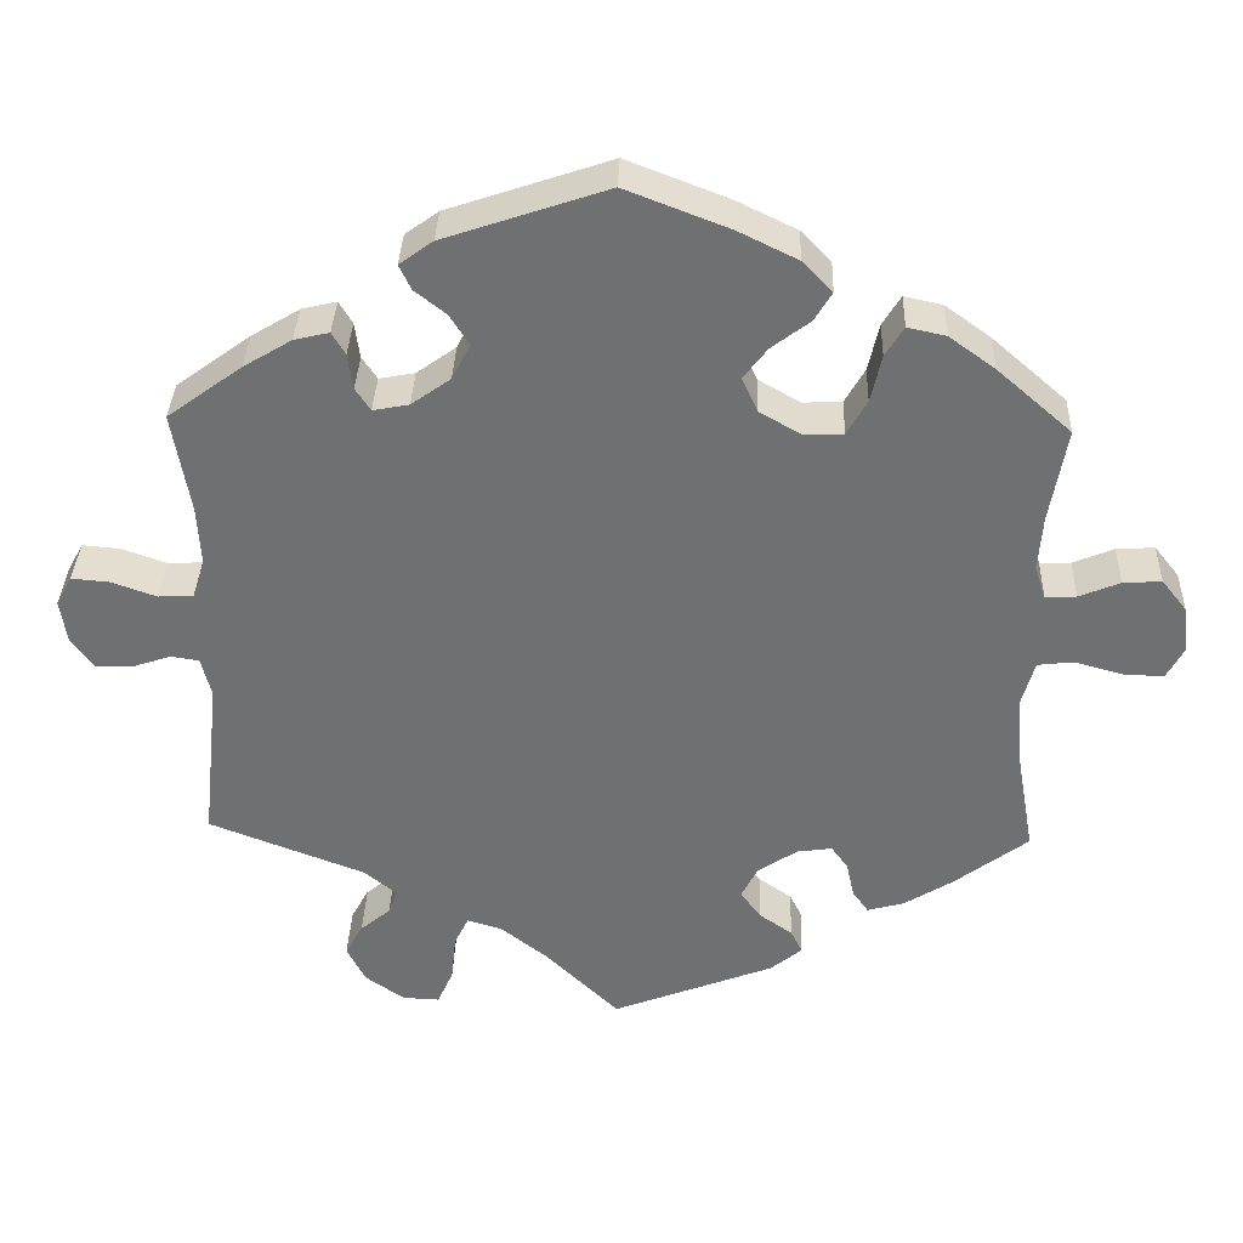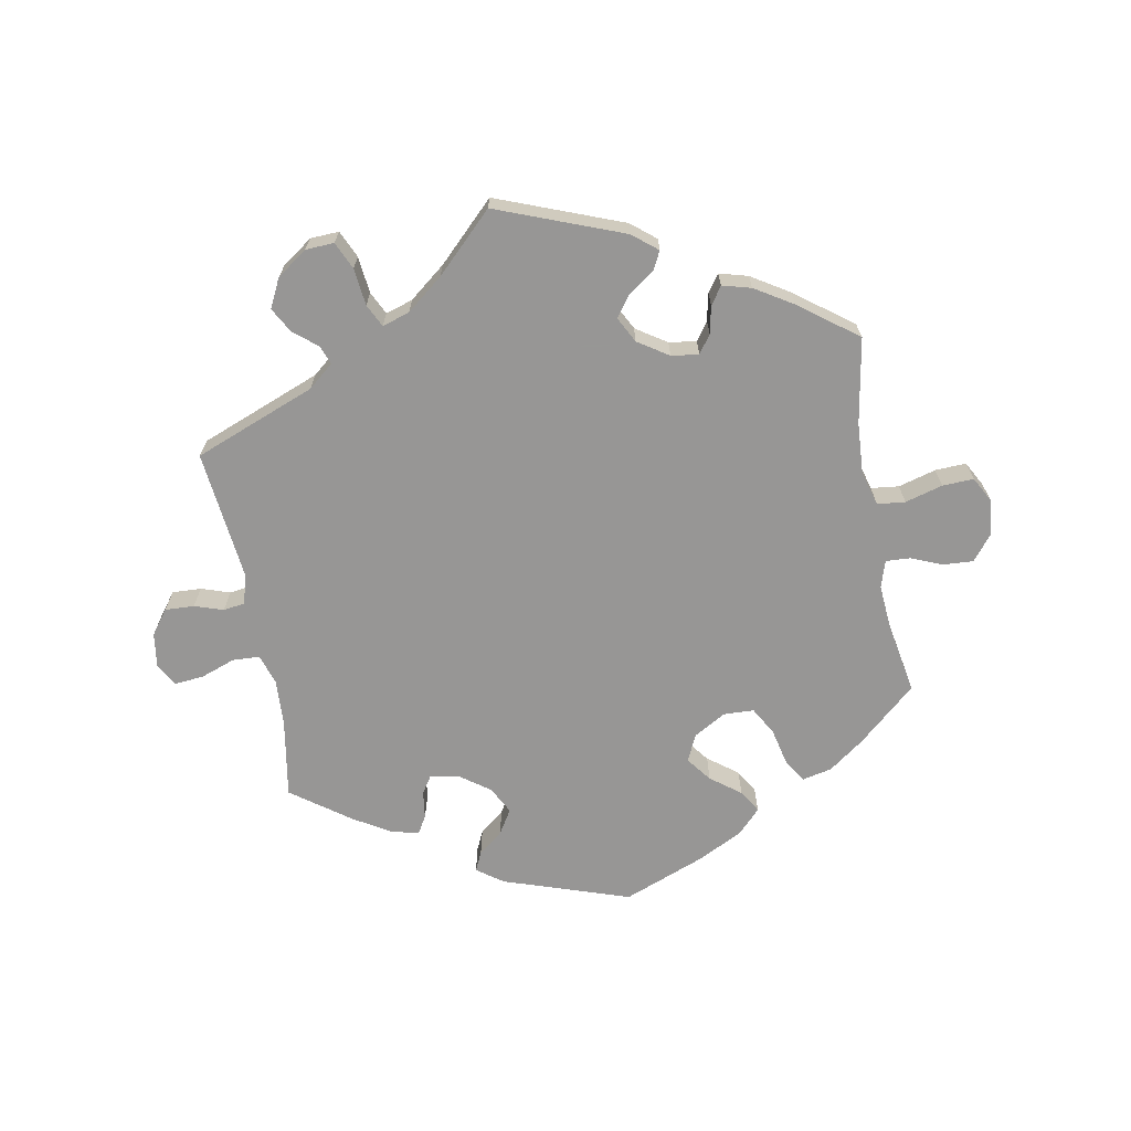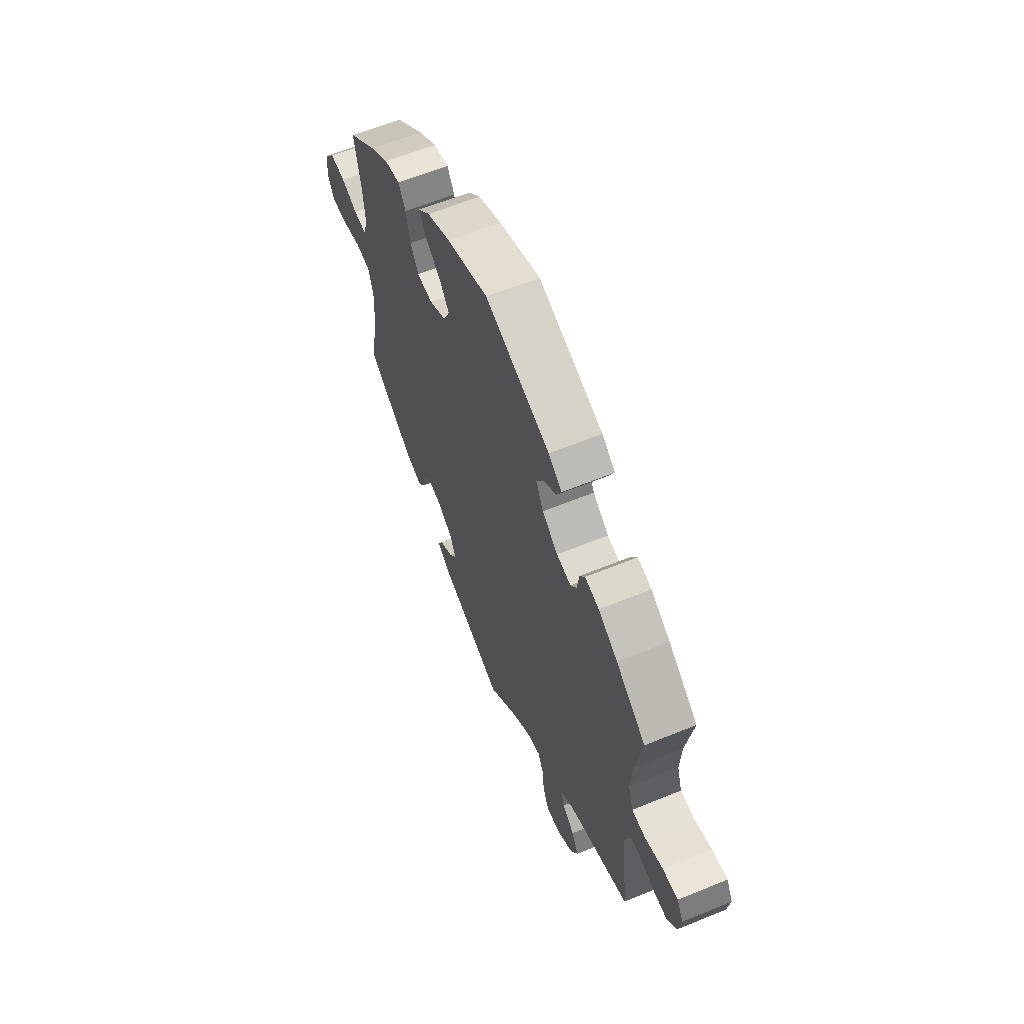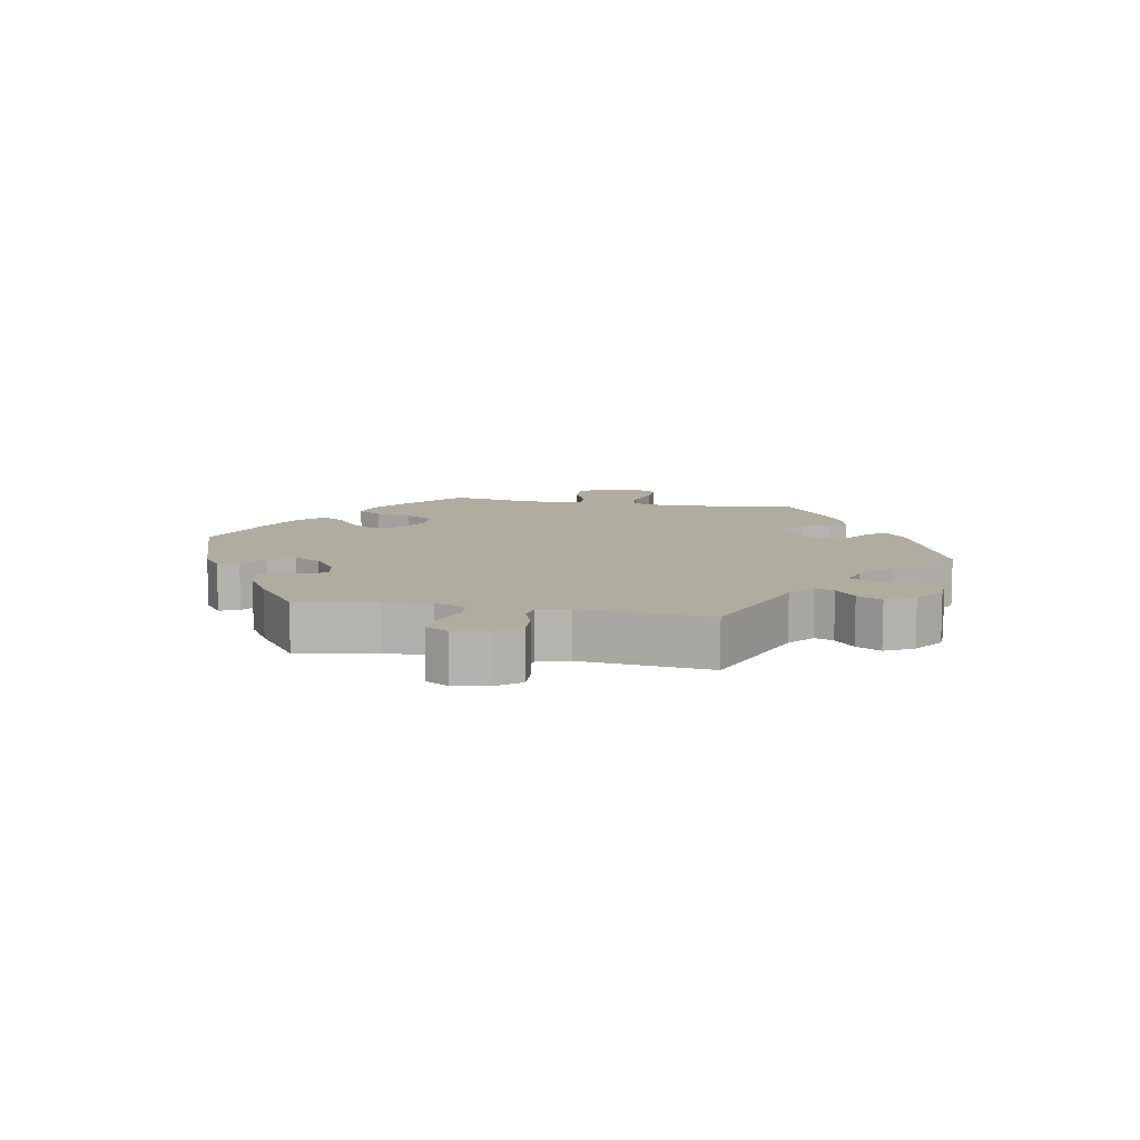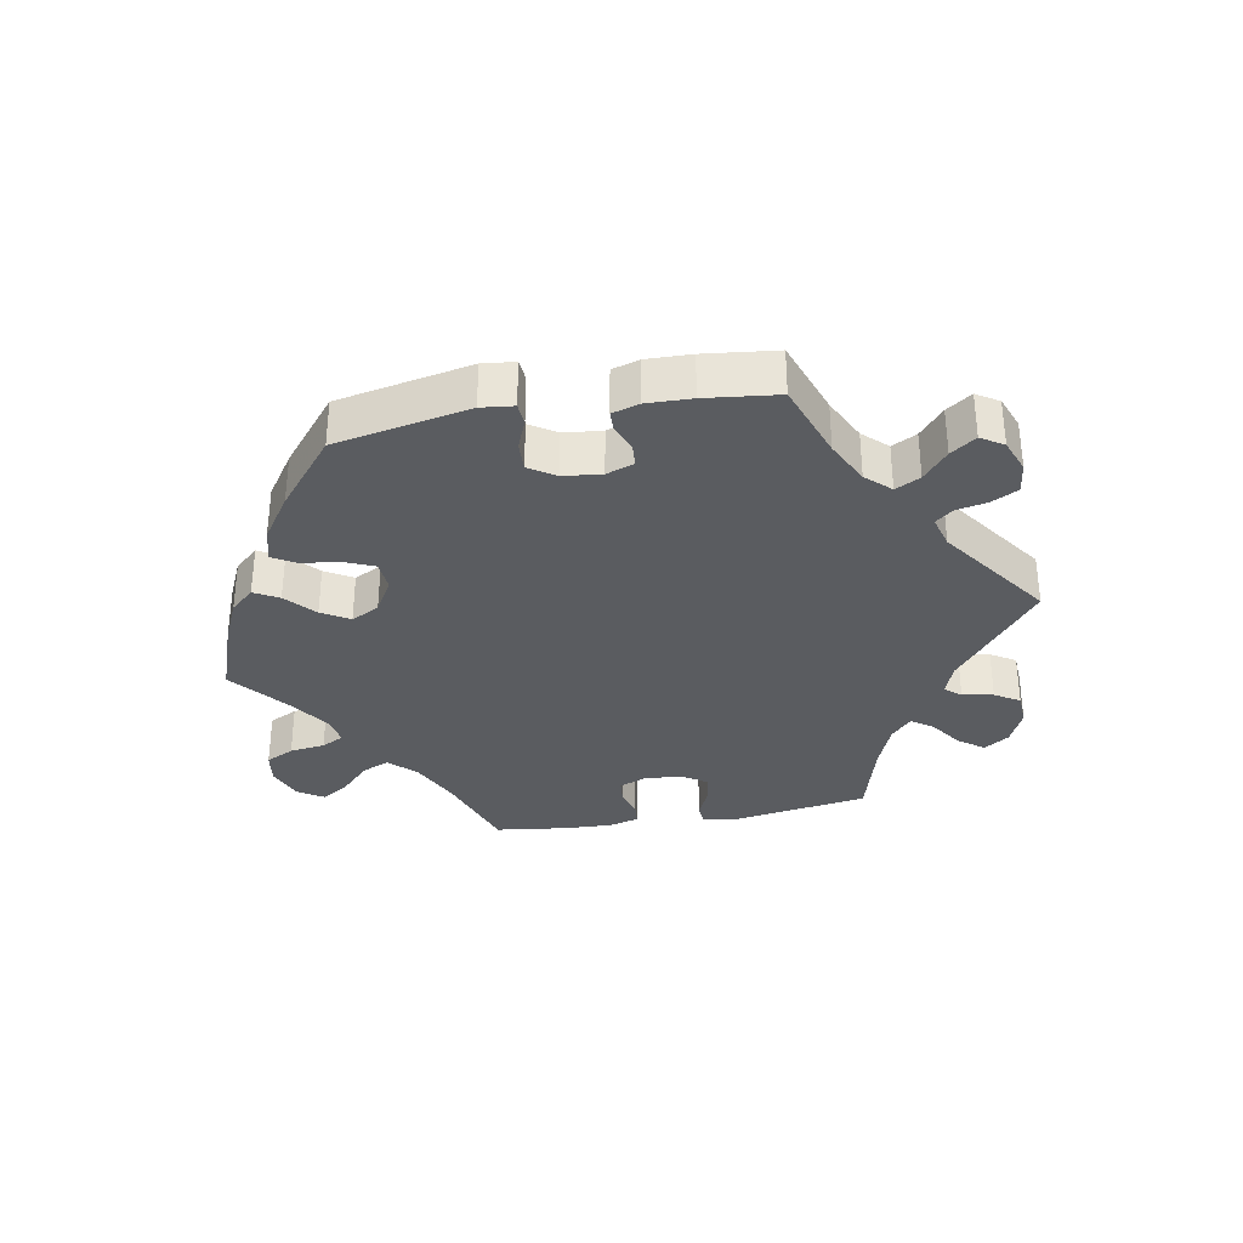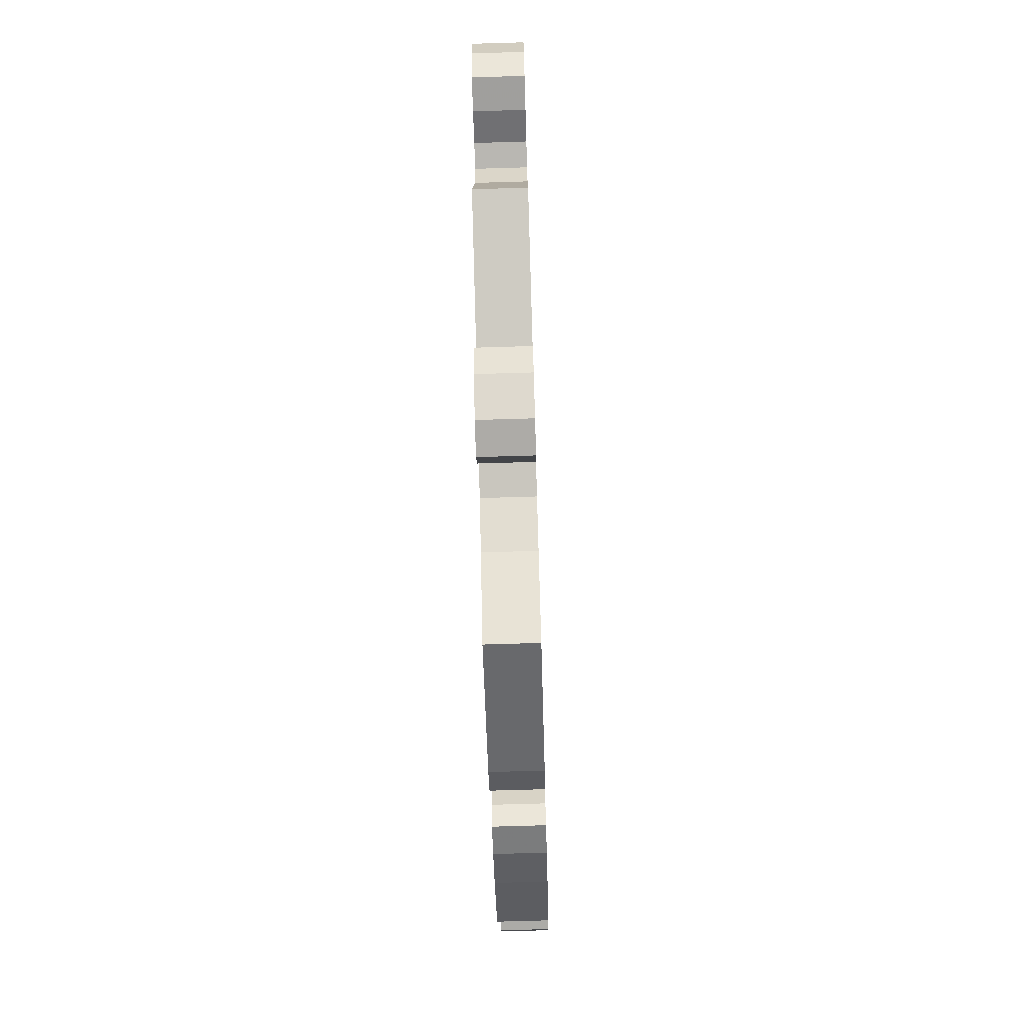
<metadata>
{"format":"obj","ext":"obj","renderer":"f3d","projection":"perspective","resolution":1024,"background":"white","views":[{"elev":34.8,"azim":-178.1,"up":"+Z"},{"elev":-68.0,"azim":-169.4,"up":"+Y"},{"elev":61.7,"azim":67.4,"up":"+Z"},{"elev":10.0,"azim":100.3,"up":"+Y"},{"elev":-33.9,"azim":39.9,"up":"+Y"},{"elev":-73.8,"azim":91.7,"up":"+Z"}]}
</metadata>
<code>
v -0.412 0.07 0.367
v -0.357 0.07 0.407
v -0.311 0.07 0.417
v -0.289 0.07 0.381
v -0.276 0.07 0.324
v -0.252 0.07 0.282
v -0.205 0.07 0.28
v -0.155 0.07 0.309
v -0.136 0.07 0.35
v -0.165 0.07 0.388
v -0.211 0.07 0.423
v -0.232 0.07 0.458
v -0.196 0.07 0.495
v -0.125 0.07 0.53
v -0.001 0.07 0.578
v 0.194 0.07 0.512
v 0.234 0.07 0.483
v 0.22 0.07 0.453
v 0.182 0.07 0.423
v 0.159 0.07 0.386
v 0.181 0.07 0.344
v 0.228 0.07 0.31
v 0.271 0.07 0.302
v 0.289 0.07 0.329
v 0.295 0.07 0.372
v 0.311 0.07 0.399
v 0.353 0.07 0.389
v 0.411 0.07 0.354
v 0.5 0.07 0.289
v 0.479 0.07 0.168
v 0.475 0.07 0.096
v 0.49 0.07 0.049
v 0.532 0.07 0.047
v 0.585 0.07 0.066
v 0.631 0.07 0.07
v 0.65 0.07 0.035
v 0.642 0.07 -0.018
v 0.614 0.07 -0.055
v 0.569 0.07 -0.053
v 0.525 0.07 -0.038
v 0.491 0.07 -0.043
v 0.479 0.07 -0.091
v 0.5 0.07 -0.289
v 0.313 0.07 -0.361
v 0.274 0.07 -0.393
v 0.285 0.07 -0.422
v 0.321 0.07 -0.452
v 0.342 0.07 -0.49
v 0.32 0.07 -0.534
v 0.273 0.07 -0.567
v 0.229 0.07 -0.569
v 0.21 0.07 -0.527
v 0.204 0.07 -0.47
v 0.187 0.07 -0.435
v 0.145 0.07 -0.448
v 0.089 0.07 -0.492
v 0.001 0.07 -0.578
v -0.193 0.07 -0.503
v -0.231 0.07 -0.472
v -0.217 0.07 -0.444
v -0.177 0.07 -0.416
v -0.153 0.07 -0.383
v -0.173 0.07 -0.344
v -0.22 0.07 -0.313
v -0.262 0.07 -0.307
v -0.282 0.07 -0.335
v -0.291 0.07 -0.377
v -0.31 0.07 -0.404
v -0.354 0.07 -0.392
v -0.412 0.07 -0.356
v -0.501 0.07 -0.289
v -0.478 0.07 -0.158
v -0.473 0.07 -0.079
v -0.488 0.07 -0.026
v -0.531 0.07 -0.021
v -0.589 0.07 -0.037
v -0.637 0.07 -0.039
v -0.658 0.07 0
v -0.651 0.07 0.056
v -0.621 0.07 0.094
v -0.575 0.07 0.091
v -0.526 0.07 0.071
v -0.489 0.07 0.069
v -0.476 0.07 0.11
v -0.481 0.07 0.176
v -0.501 0.07 0.289
v -0.412 0 0.367
v -0.357 0 0.407
v -0.311 0 0.417
v -0.289 0 0.381
v -0.276 0 0.324
v -0.252 0 0.282
v -0.205 0 0.28
v -0.155 0 0.309
v -0.136 0 0.35
v -0.165 0 0.388
v -0.211 0 0.423
v -0.232 0 0.458
v -0.196 0 0.495
v -0.125 0 0.53
v -0.001 0 0.578
v 0.194 0 0.512
v 0.234 0 0.483
v 0.22 0 0.453
v 0.182 0 0.423
v 0.159 0 0.386
v 0.181 0 0.344
v 0.228 0 0.31
v 0.271 0 0.302
v 0.289 0 0.329
v 0.295 0 0.372
v 0.311 0 0.399
v 0.353 0 0.389
v 0.411 0 0.354
v 0.5 0 0.289
v 0.479 0 0.168
v 0.475 0 0.096
v 0.49 0 0.049
v 0.532 0 0.047
v 0.585 0 0.066
v 0.631 0 0.07
v 0.65 0 0.035
v 0.642 0 -0.018
v 0.614 0 -0.055
v 0.569 0 -0.053
v 0.525 0 -0.038
v 0.491 0 -0.043
v 0.479 0 -0.091
v 0.5 0 -0.289
v 0.313 0 -0.361
v 0.274 0 -0.393
v 0.285 0 -0.422
v 0.321 0 -0.452
v 0.342 0 -0.49
v 0.32 0 -0.534
v 0.273 0 -0.567
v 0.229 0 -0.569
v 0.21 0 -0.527
v 0.204 0 -0.47
v 0.187 0 -0.435
v 0.145 0 -0.448
v 0.089 0 -0.492
v 0.001 0 -0.578
v -0.193 0 -0.503
v -0.231 0 -0.472
v -0.217 0 -0.444
v -0.177 0 -0.416
v -0.153 0 -0.383
v -0.173 0 -0.344
v -0.22 0 -0.313
v -0.262 0 -0.307
v -0.282 0 -0.335
v -0.291 0 -0.377
v -0.31 0 -0.404
v -0.354 0 -0.392
v -0.412 0 -0.356
v -0.501 0 -0.289
v -0.478 0 -0.158
v -0.473 0 -0.079
v -0.488 0 -0.026
v -0.531 0 -0.021
v -0.589 0 -0.037
v -0.637 0 -0.039
v -0.658 0 0
v -0.651 0 0.056
v -0.621 0 0.094
v -0.575 0 0.091
v -0.526 0 0.071
v -0.489 0 0.069
v -0.476 0 0.11
v -0.481 0 0.176
v -0.501 0 0.289
f 85 86 1 2
f 84 85 2 3
f 83 84 3 4
f 79 80 81 82
f 79 82 83
f 78 79 83
f 75 76 77 78
f 74 75 78 83
f 73 74 83 4
f 69 70 71 72
f 66 67 68 69
f 65 66 69 72
f 64 65 72 73
f 58 59 60 61
f 56 57 58 61
f 55 56 61 62
f 54 55 62 63
f 50 51 52 53
f 50 53 54
f 49 50 54
f 46 47 48 49
f 45 46 49 54
f 44 45 54 63
f 42 43 44 63
f 37 38 39 40
f 37 40 41
f 36 37 41
f 33 34 35 36
f 32 33 36 41
f 31 32 41 42
f 27 28 29 30
f 27 30 31
f 24 25 26 27
f 23 24 27 31
f 22 23 31 42
f 16 17 18 19
f 16 19 20
f 15 16 20
f 14 15 20 21
f 10 11 12 13
f 9 10 13 14
f 64 73 4 5
f 63 64 5 6
f 42 63 6 7
f 22 42 7 8
f 9 14 21 22
f 8 9 22
f 88 87 172 171
f 89 88 171 170
f 90 89 170 169
f 168 167 166 165
f 169 168 165
f 169 165 164
f 164 163 162 161
f 169 164 161 160
f 90 169 160 159
f 158 157 156 155
f 155 154 153 152
f 158 155 152 151
f 159 158 151 150
f 147 146 145 144
f 147 144 143 142
f 148 147 142 141
f 149 148 141 140
f 139 138 137 136
f 140 139 136
f 140 136 135
f 135 134 133 132
f 140 135 132 131
f 149 140 131 130
f 149 130 129 128
f 126 125 124 123
f 127 126 123
f 127 123 122
f 122 121 120 119
f 127 122 119 118
f 128 127 118 117
f 116 115 114 113
f 117 116 113
f 113 112 111 110
f 117 113 110 109
f 128 117 109 108
f 105 104 103 102
f 106 105 102
f 106 102 101
f 107 106 101 100
f 99 98 97 96
f 100 99 96 95
f 91 90 159 150
f 92 91 150 149
f 93 92 149 128
f 94 93 128 108
f 108 107 100 95
f 108 95 94
f 1 87 88 2
f 2 88 89 3
f 3 89 90 4
f 4 90 91 5
f 5 91 92 6
f 6 92 93 7
f 7 93 94 8
f 8 94 95 9
f 9 95 96 10
f 10 96 97 11
f 11 97 98 12
f 12 98 99 13
f 13 99 100 14
f 14 100 101 15
f 15 101 102 16
f 16 102 103 17
f 17 103 104 18
f 18 104 105 19
f 19 105 106 20
f 20 106 107 21
f 21 107 108 22
f 22 108 109 23
f 23 109 110 24
f 24 110 111 25
f 25 111 112 26
f 26 112 113 27
f 27 113 114 28
f 28 114 115 29
f 29 115 116 30
f 30 116 117 31
f 31 117 118 32
f 32 118 119 33
f 33 119 120 34
f 34 120 121 35
f 35 121 122 36
f 36 122 123 37
f 37 123 124 38
f 38 124 125 39
f 39 125 126 40
f 40 126 127 41
f 41 127 128 42
f 42 128 129 43
f 43 129 130 44
f 44 130 131 45
f 45 131 132 46
f 46 132 133 47
f 47 133 134 48
f 48 134 135 49
f 49 135 136 50
f 50 136 137 51
f 51 137 138 52
f 52 138 139 53
f 53 139 140 54
f 54 140 141 55
f 55 141 142 56
f 56 142 143 57
f 57 143 144 58
f 58 144 145 59
f 59 145 146 60
f 60 146 147 61
f 61 147 148 62
f 62 148 149 63
f 63 149 150 64
f 64 150 151 65
f 65 151 152 66
f 66 152 153 67
f 67 153 154 68
f 68 154 155 69
f 69 155 156 70
f 70 156 157 71
f 71 157 158 72
f 72 158 159 73
f 73 159 160 74
f 74 160 161 75
f 75 161 162 76
f 76 162 163 77
f 77 163 164 78
f 78 164 165 79
f 79 165 166 80
f 80 166 167 81
f 81 167 168 82
f 82 168 169 83
f 83 169 170 84
f 84 170 171 85
f 85 171 172 86
f 86 172 87 1

</code>
